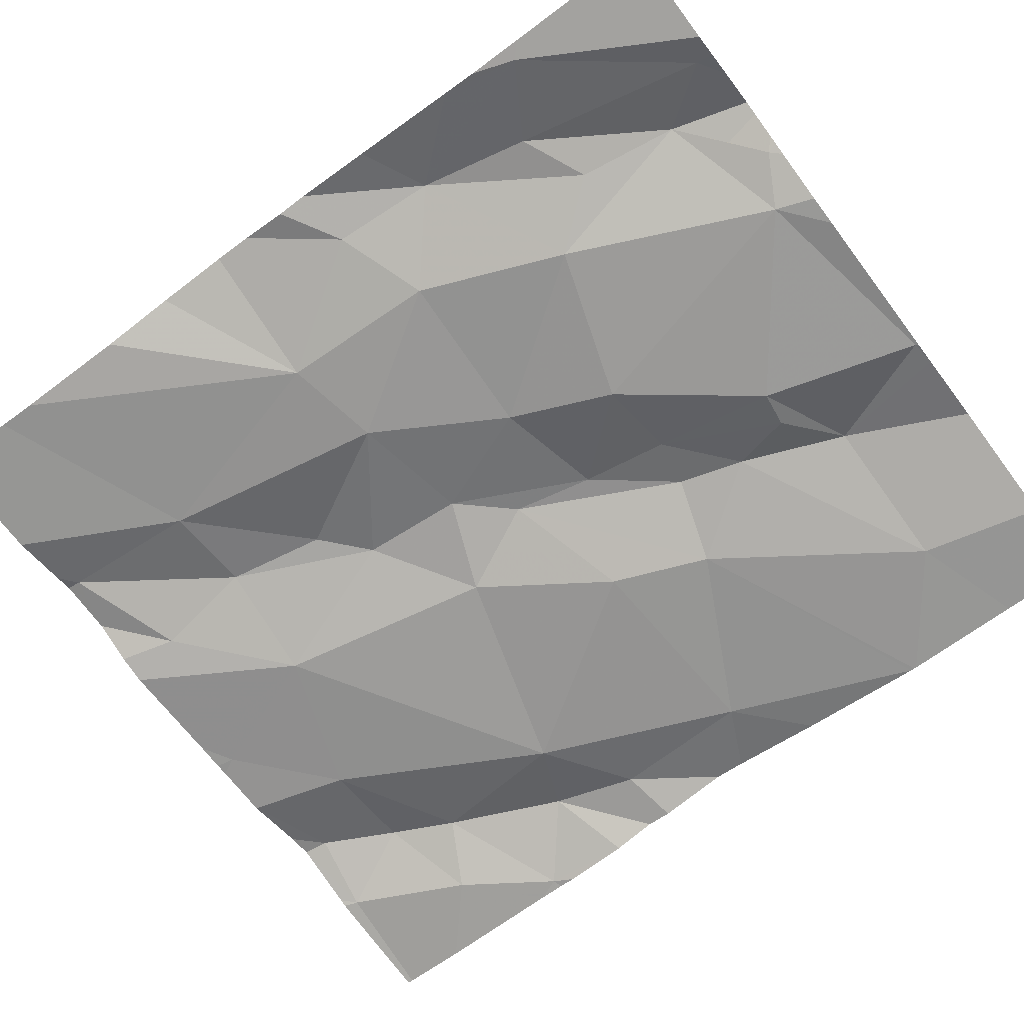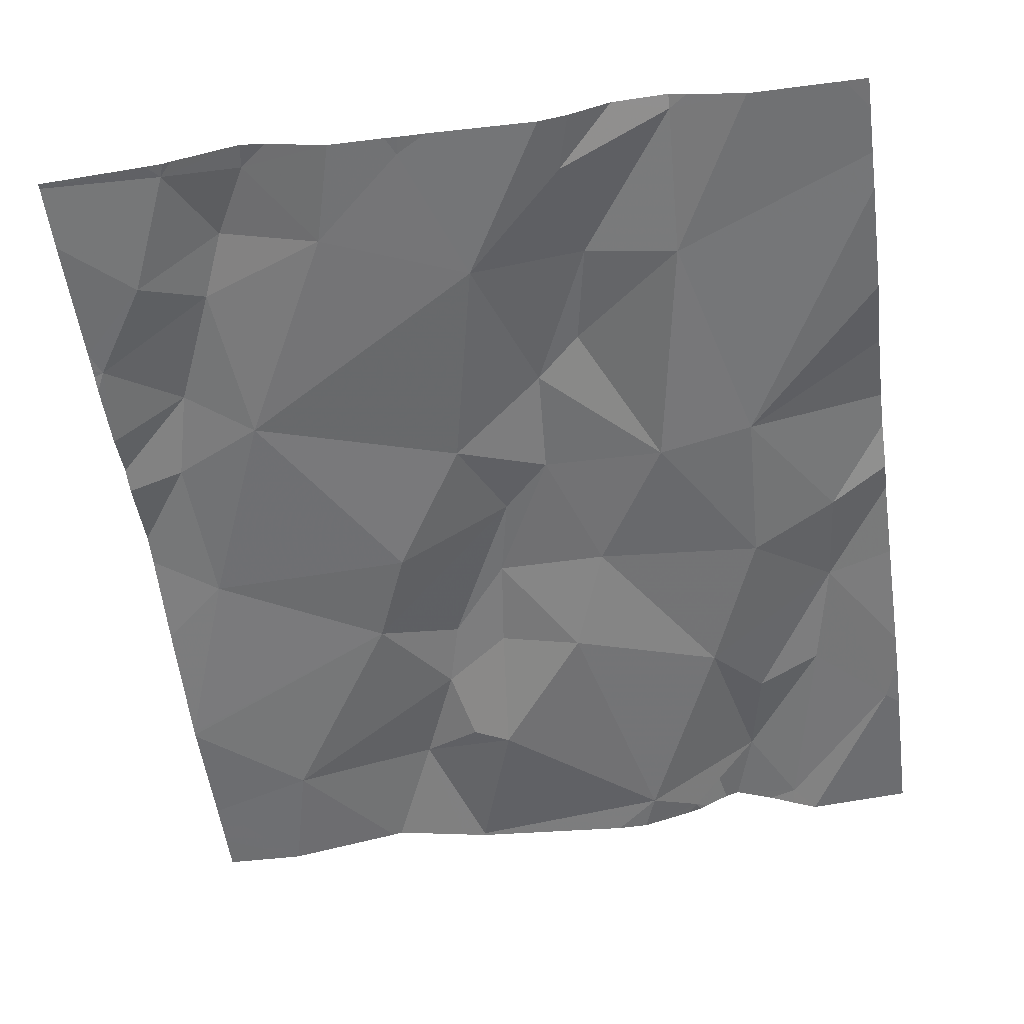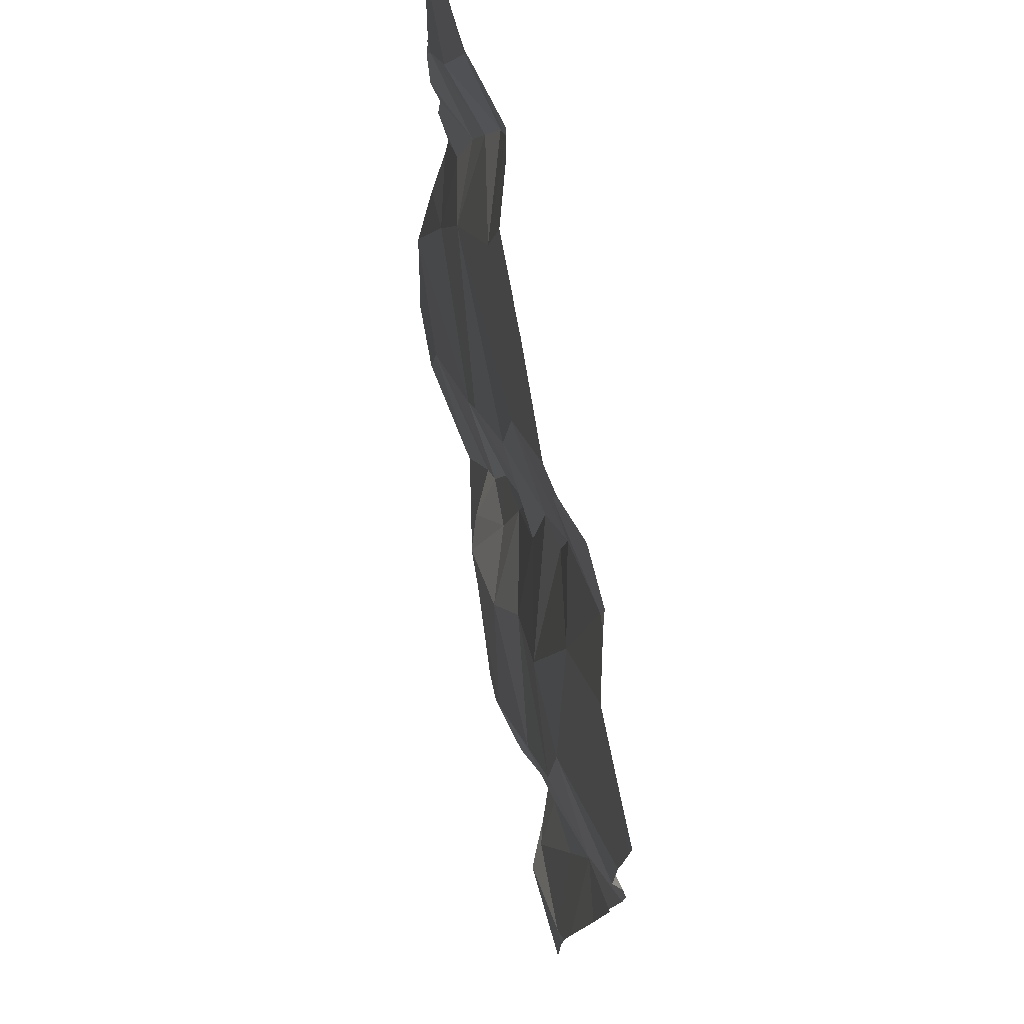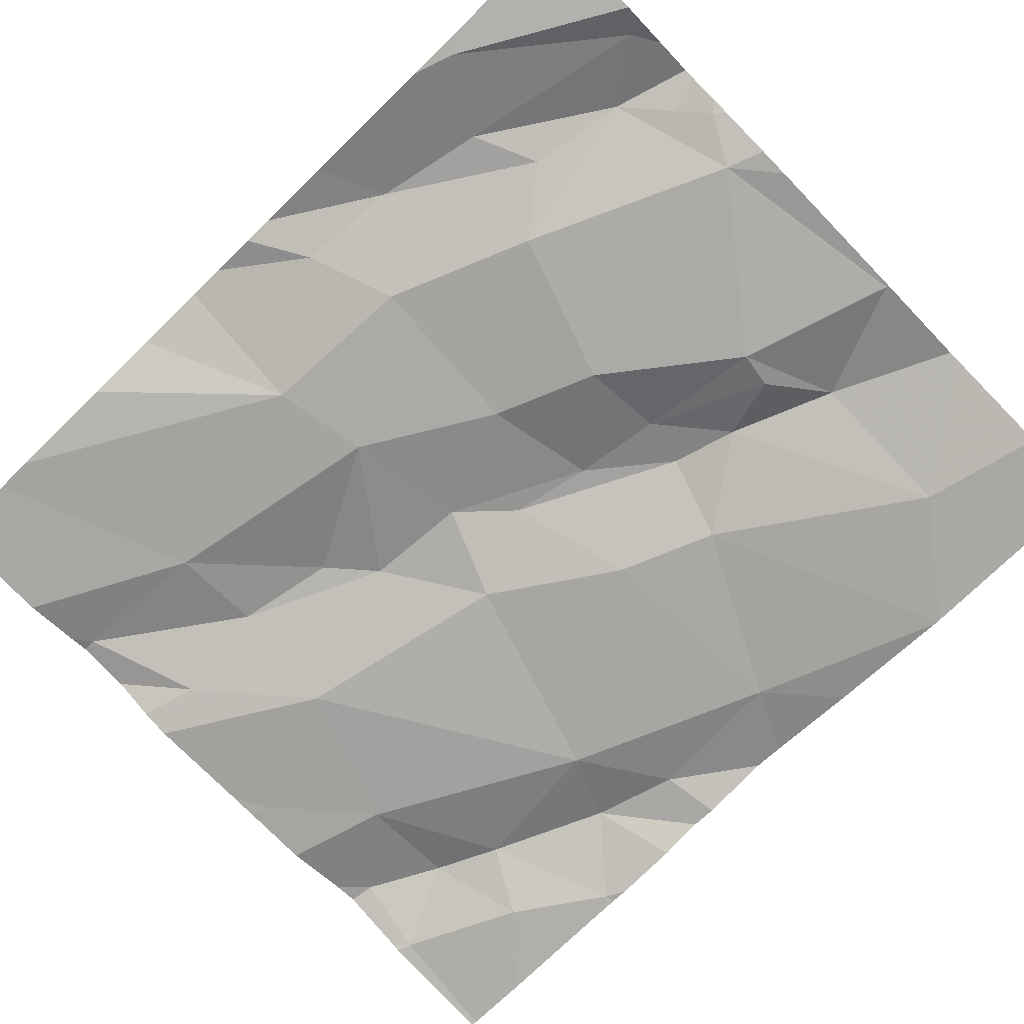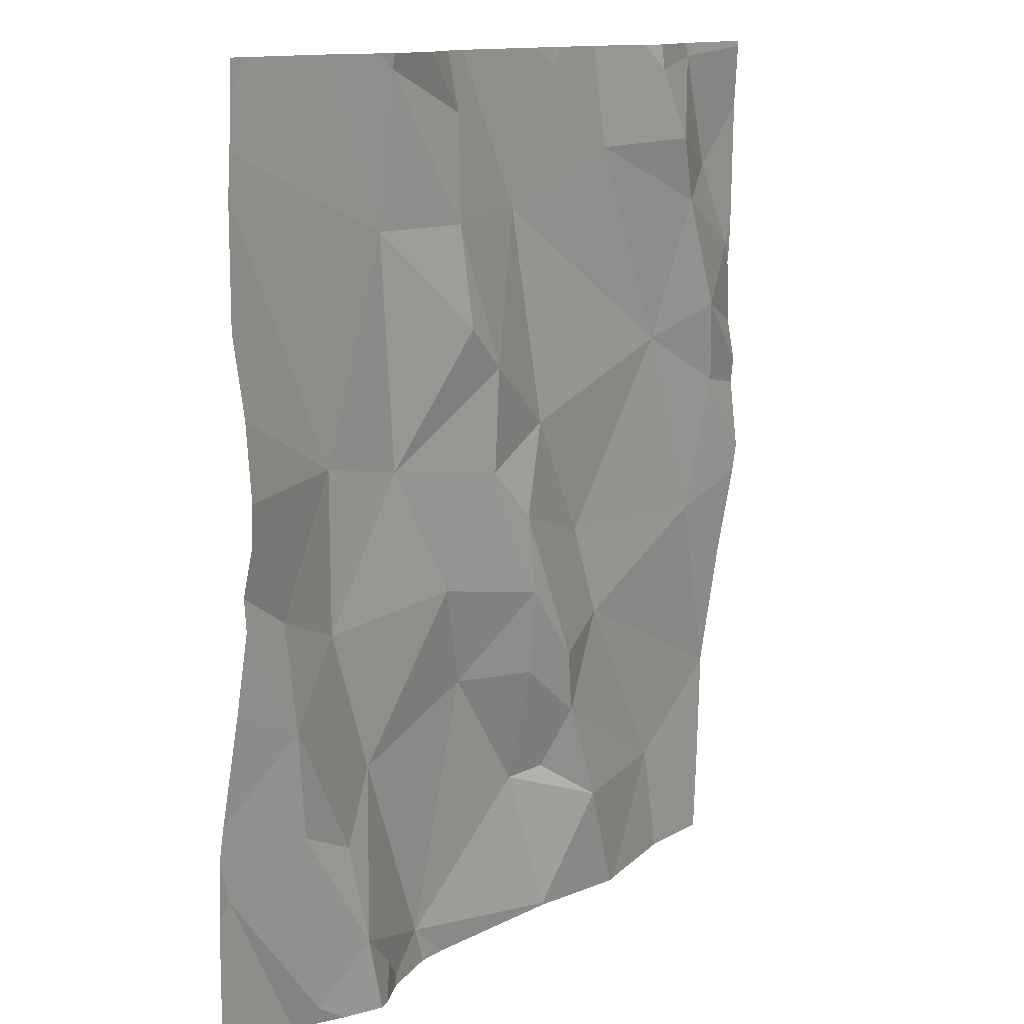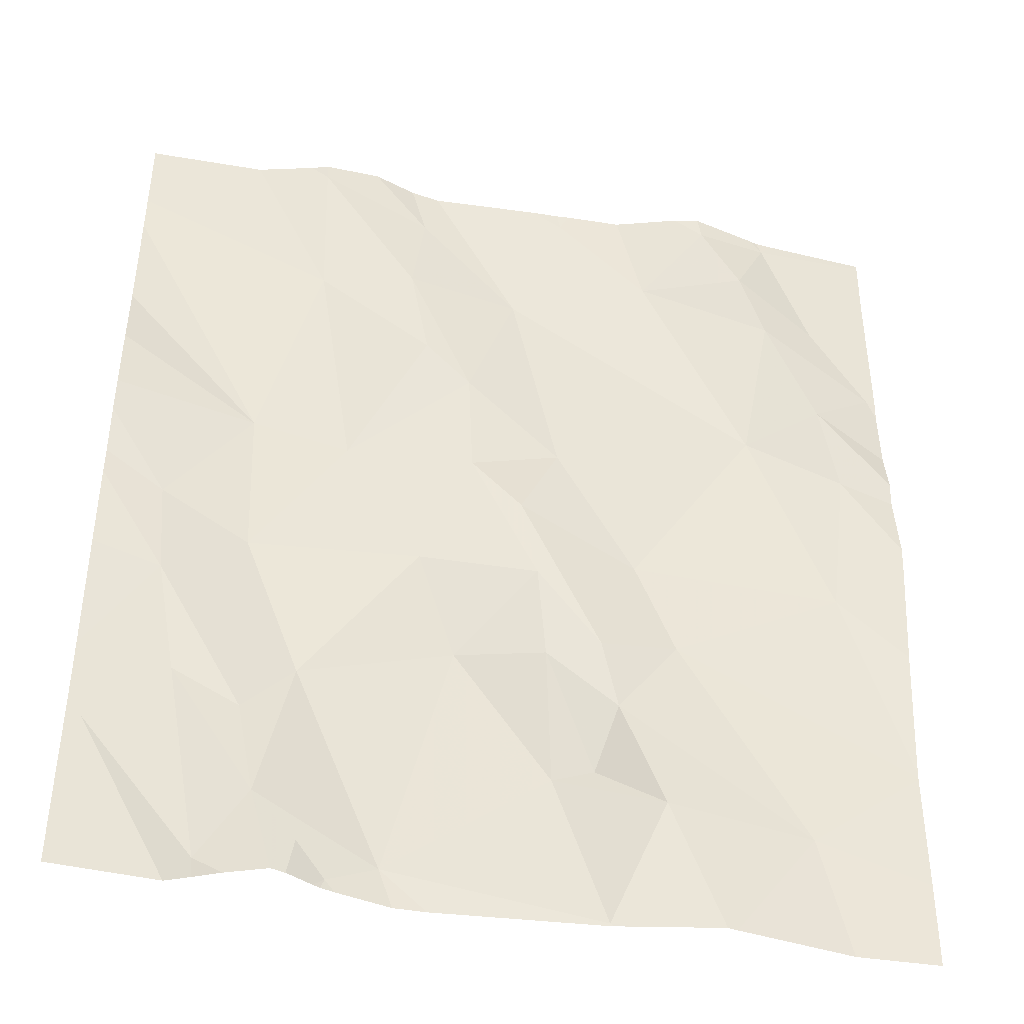
<metadata>
{"format":"obj","ext":"obj","renderer":"f3d","projection":"perspective","resolution":1024,"background":"white","views":[{"elev":-69.4,"azim":-53.1,"up":"+Z"},{"elev":-52.8,"azim":-172.2,"up":"+Z"},{"elev":74.8,"azim":-101.4,"up":"+Y"},{"elev":-76.7,"azim":-45.8,"up":"+Z"},{"elev":12.5,"azim":-53.2,"up":"+Y"},{"elev":-43.0,"azim":-11.3,"up":"+Y"}]}
</metadata>
<code>
v -85.69 283.2 500.8
v -85.64 283.1 500.8
v -85.71 283.2 500.8
v -86.18 283.2 500.8
v -86.27 283.2 500.8
v -86.2 283.3 500.8
v -85.33 283.2 500.8
v -85.94 283 500.8
v -85.92 283 500.8
v -86 283 500.8
v -85.33 283.8 500.8
v -85.75 283.2 500.8
v -85.87 283.3 500.8
v -86.04 283.3 500.8
v -85.91 283.4 500.8
v -85.78 284 500.8
v -85.41 283.4 500.8
v -85.75 284 500.8
v -86.15 284 500.8
v -85.56 284 500.8
v -85.59 284 500.8
v -85.33 283.8 500.8
v -86.16 283 500.8
v -85.77 283.3 500.8
v -85.78 283.4 500.8
v -85.61 283.3 500.8
v -85.46 283.1 500.8
v -86.08 283.1 500.8
v -86.13 283 500.8
v -85.33 283.2 500.8
v -86.05 283.9 500.8
v -86.12 283.6 500.8
v -85.33 283.8 500.8
v -85.73 284 500.8
v -85.8 283.9 500.8
v -85.75 283.6 500.8
v -85.86 283.7 500.8
v -85.47 284 500.8
v -85.51 283.7 500.8
v -85.66 283.5 500.8
v -86 283.6 500.8
v -85.86 283.6 500.8
v -85.47 284 500.8
v -85.34 283.8 500.8
v -86.1 283.2 500.8
v -86.06 284 500.8
v -85.71 283.3 500.8
v -85.67 284 500.8
v -86.08 284 500.8
v -86.11 283.4 500.8
v -85.33 284 500.8
v -85.63 283.9 500.8
v -85.48 283.9 500.8
v -86 283 500.8
v -85.8 283.5 500.8
v -85.69 283 500.8
v -85.57 283 500.8
v -85.43 283 500.8
v -86.03 283 500.8
v -86.04 283 500.8
v -85.48 284 500.8
v -85.45 284 500.8
v -85.89 283 500.8
v -86.13 283 500.8
v -85.74 284 500.8
v -85.69 283 500.8
v -85.41 283.9 500.8
v -86.21 283.5 500.8
v -85.42 283.7 500.8
v -85.4 283.6 500.8
v -85.33 283.5 500.8
v -85.56 284 500.8
v -85.94 283.9 500.8
v -85.66 283 500.8
v -86.01 283 500.8
v -85.99 283 500.8
v -85.92 283.7 500.8
v -85.33 283.4 500.8
v -85.93 284 500.8
v -85.51 283.9 500.9
v -85.56 283 500.8
v -85.69 283 500.8
v -86.1 283 500.8
v -86.06 283 500.8
v -85.33 283.2 500.8
v -86.28 283.2 500.8
v -86.28 283.2 500.8
v -86.28 283.1 500.8
v -86.28 283.1 500.8
v -86.28 283.4 500.8
v -86.28 283.5 500.8
v -86.28 283.9 500.8
v -86.28 284 500.8
v -86.28 284 500.8
v -86.28 283.8 500.8
v -86.28 283.7 500.8
v -86.28 283.6 500.8
v -86.28 283.6 500.8
v -86.28 283.5 500.8
v -86.28 283 500.8
v -85.33 283.1 500.8
v -85.33 283 500.8
v -85.33 284 500.8
v -85.33 283.6 500.8
v -85.33 283.7 500.8
v -85.33 283.8 500.8
v -85.33 283.6 500.8
v -85.33 283.5 500.8
v -85.33 283 500.8
v -85.99 284 500.8
v -85.94 284 500.8
v -85.91 284 500.8
v -86.06 284 500.8
v -86.24 284 500.8
v -86.26 284 500.8
v -85.33 284 500.8
v -86.28 284 500.8
f 2 1 3
f 5 4 6
f 5 6 86
f 9 10 76
f 12 2 3
f 14 13 15
f 112 35 16
f 102 58 109
f 13 24 25
f 26 1 27
f 29 28 4
f 92 31 93
f 36 35 37
f 111 79 35
f 39 36 40
f 42 41 15
f 94 93 114
f 6 4 45
f 19 46 49
f 24 47 25
f 24 3 1
f 12 3 24
f 50 6 14
f 39 35 36
f 101 27 58
f 35 39 52
f 52 39 53
f 110 79 111
f 4 5 29
f 14 45 28
f 45 14 6
f 55 47 26
f 27 1 2
f 8 14 28
f 30 26 85
f 24 1 47
f 24 13 12
f 2 56 74
f 59 28 84
f 61 38 43
f 101 58 102
f 10 8 28
f 28 59 10
f 29 5 23
f 75 59 60
f 8 12 13
f 85 27 7
f 28 45 4
f 25 15 13
f 65 35 52
f 41 32 50
f 50 14 15
f 15 41 50
f 2 12 56
f 13 14 8
f 7 27 101
f 51 67 103
f 6 50 68
f 32 68 50
f 36 55 40
f 17 39 40
f 15 25 42
f 67 44 33
f 84 29 83
f 17 40 26
f 43 38 62
f 40 55 26
f 56 12 8
f 39 17 70
f 31 32 41
f 26 47 1
f 97 32 98
f 27 2 57
f 56 8 63
f 48 72 21
f 41 42 37
f 25 47 55
f 73 46 31
f 35 73 37
f 42 55 36
f 37 77 41
f 91 68 99
f 85 26 27
f 65 52 48
f 111 35 112
f 55 42 25
f 46 73 79
f 53 80 52
f 104 70 107
f 20 72 38
f 44 67 53
f 20 38 61
f 69 44 53
f 44 69 105
f 70 17 71
f 69 53 39
f 37 42 36
f 35 65 16
f 35 79 73
f 9 8 10
f 76 10 54
f 23 5 88
f 54 10 75
f 75 10 59
f 74 56 66
f 57 2 74
f 81 27 57
f 58 27 81
f 84 28 29
f 60 59 84
f 34 65 48
f 63 8 9
f 64 29 23
f 66 56 82
f 82 56 63
f 83 29 64
f 31 41 77
f 72 52 80
f 22 44 106
f 46 79 110
f 38 80 67
f 77 37 73
f 73 31 77
f 39 70 69
f 80 53 67
f 38 72 80
f 86 6 90
f 87 5 86
f 11 44 22
f 88 5 89
f 16 65 18
f 89 5 87
f 90 6 91
f 33 44 11
f 51 38 67
f 91 6 68
f 92 32 31
f 18 65 34
f 93 31 19
f 62 51 116
f 95 32 92
f 21 72 20
f 96 32 95
f 71 17 78
f 97 68 32
f 30 17 26
f 98 32 96
f 99 68 97
f 100 23 88
f 78 17 30
f 48 52 72
f 103 67 33
f 49 46 113
f 104 69 70
f 105 69 104
f 19 31 46
f 106 44 105
f 107 70 108
f 108 70 71
f 62 38 51
f 113 46 110
f 114 93 19
f 115 94 114
f 117 94 115

</code>
